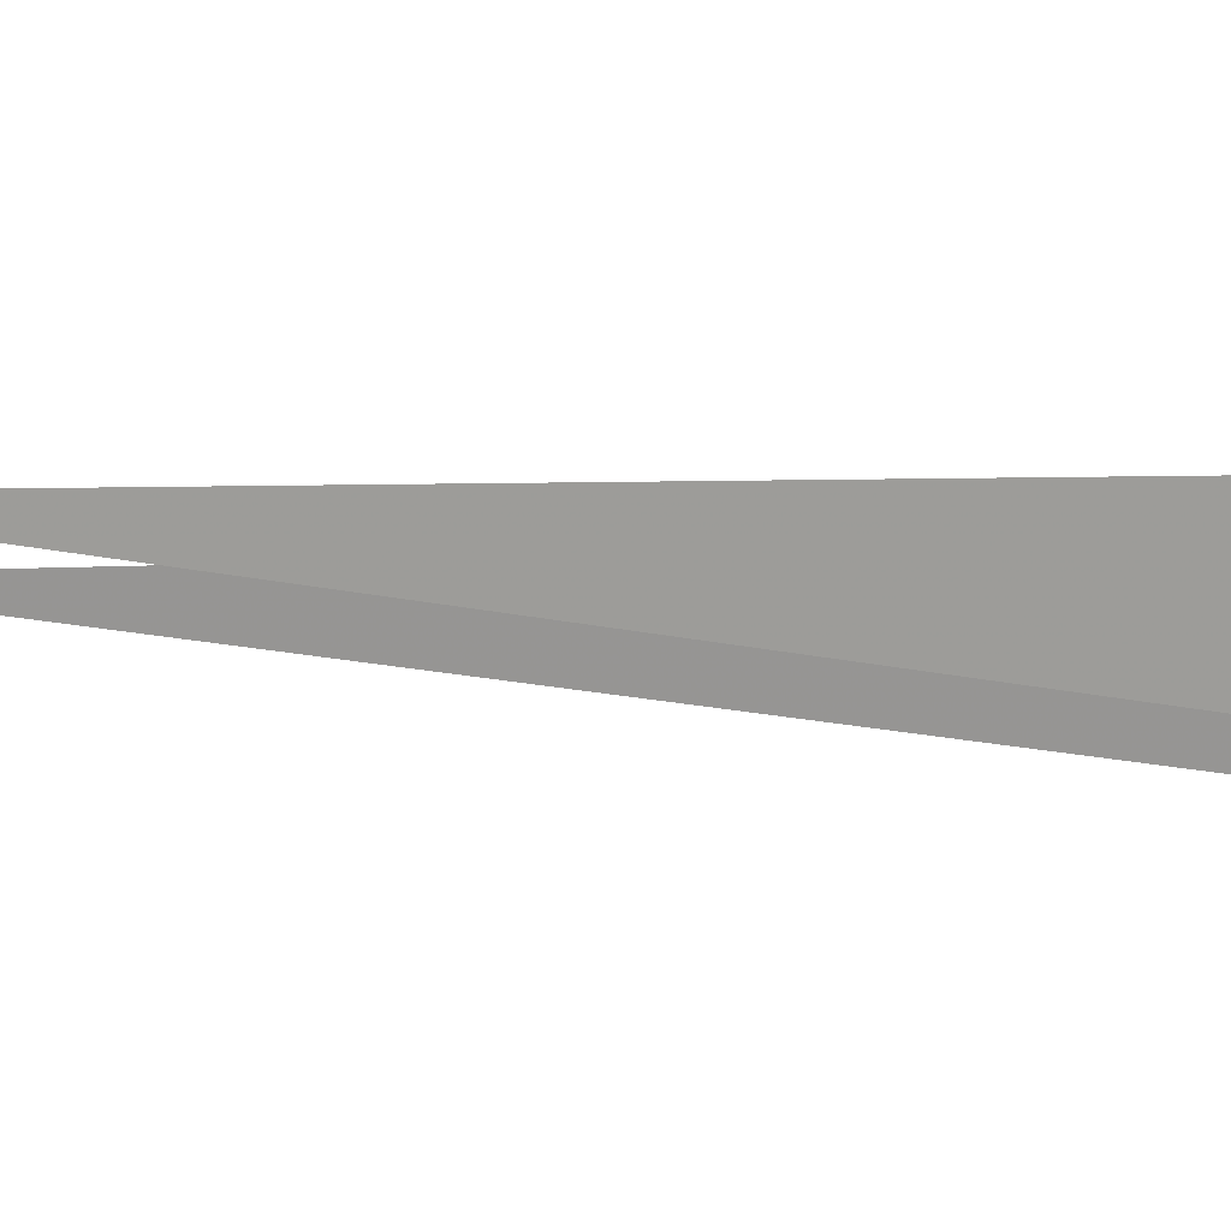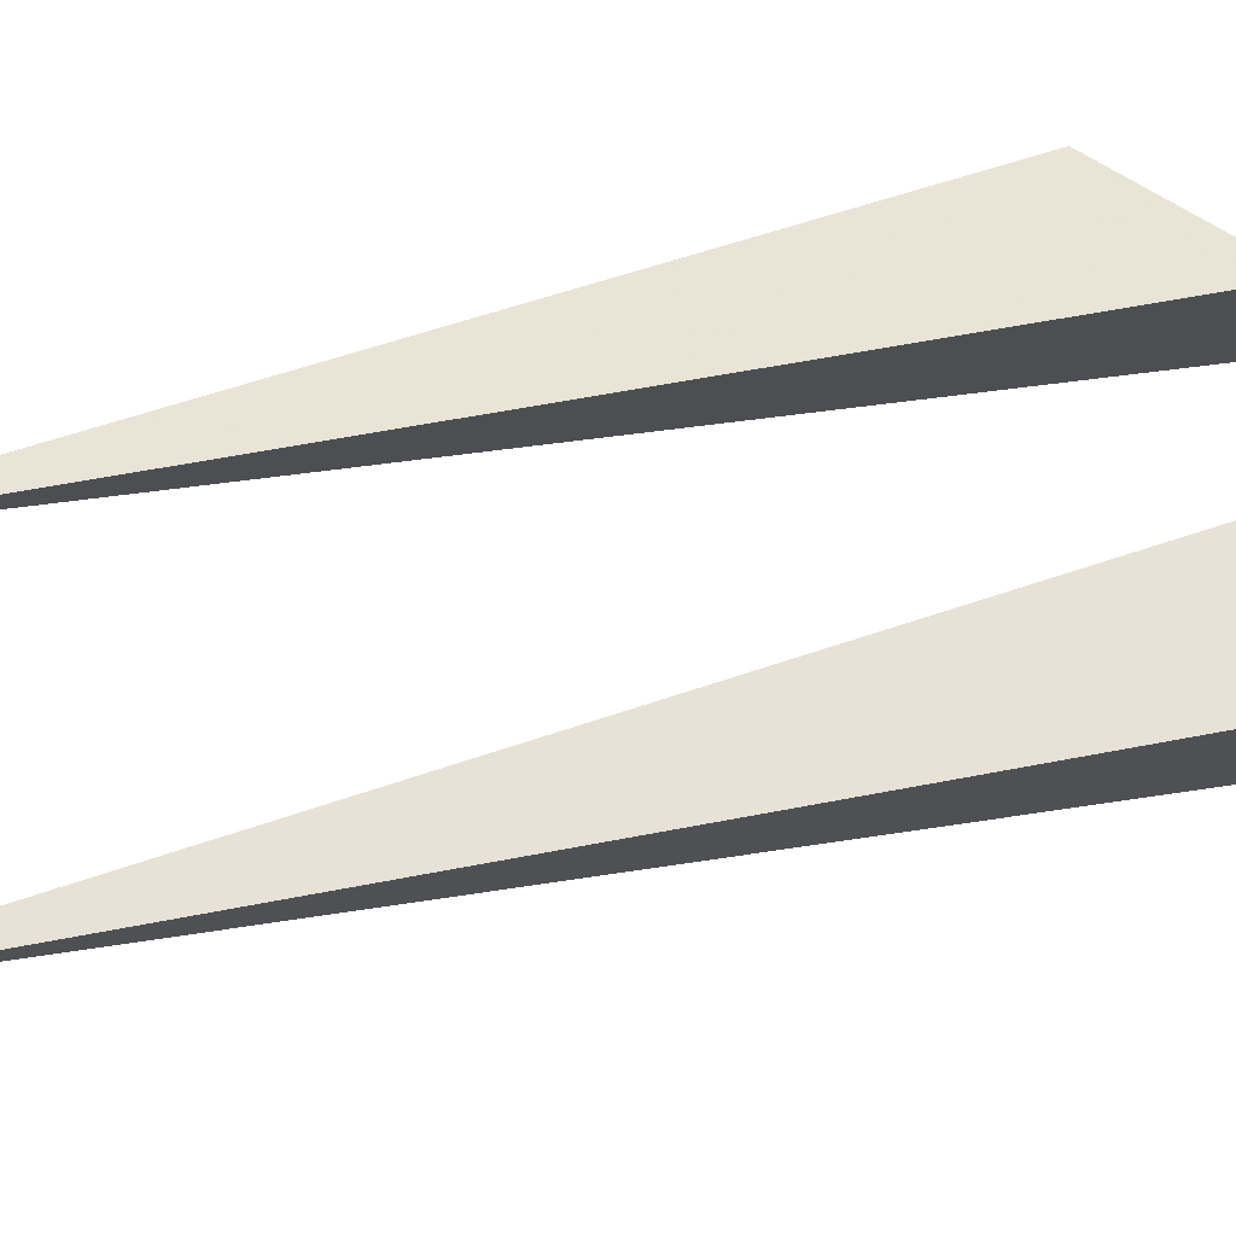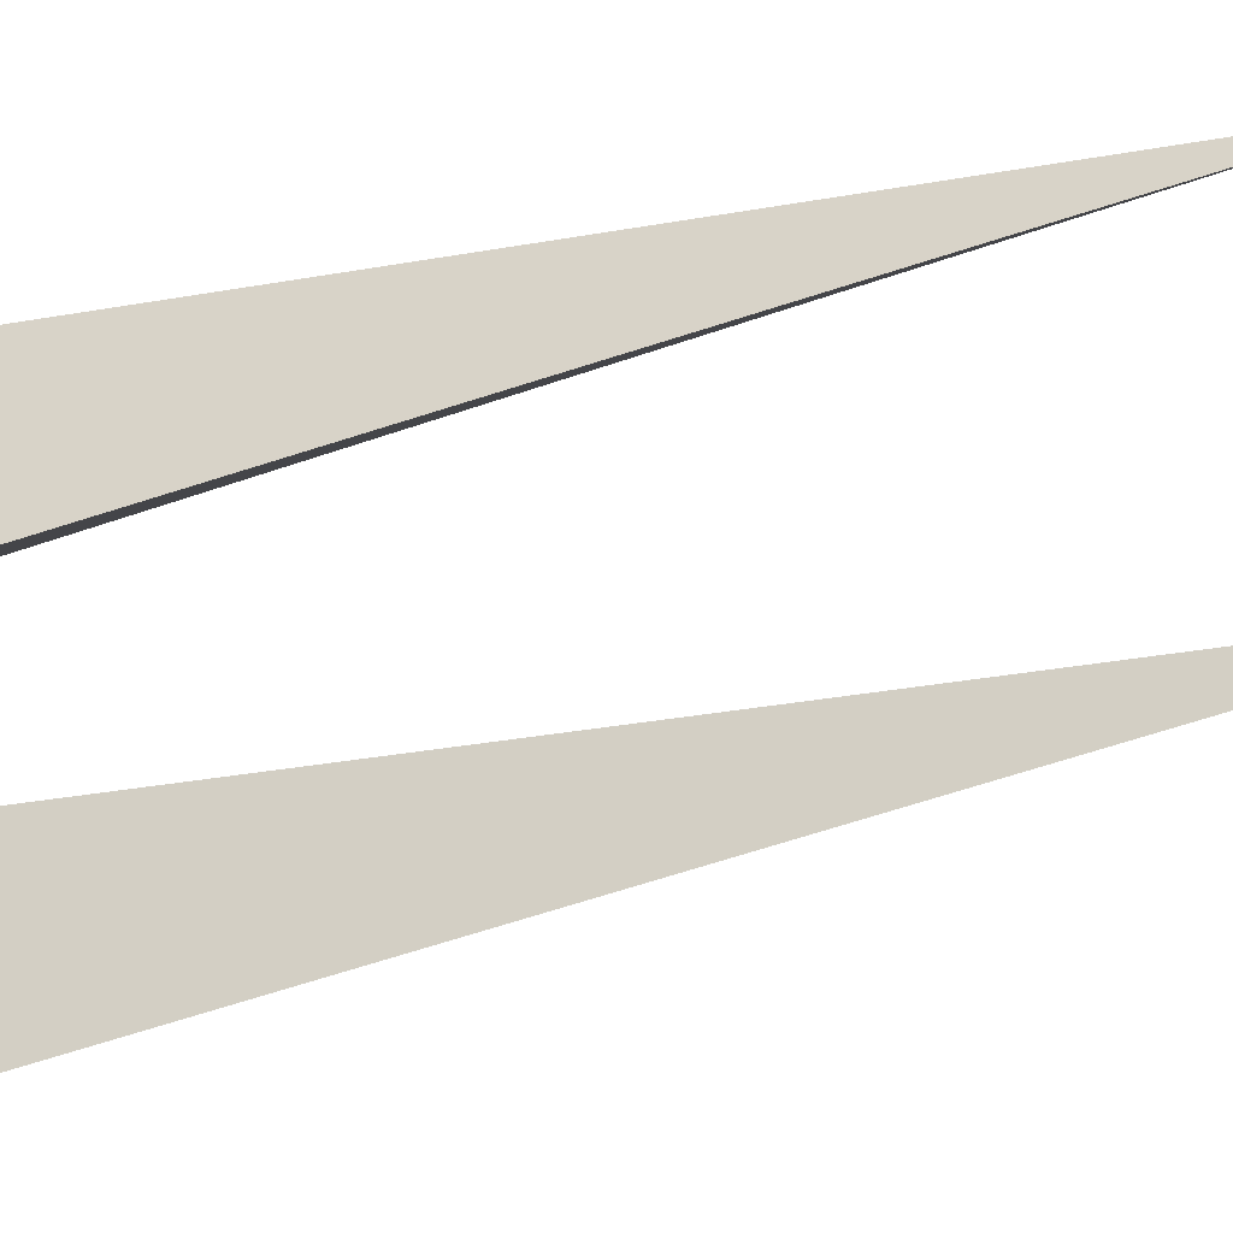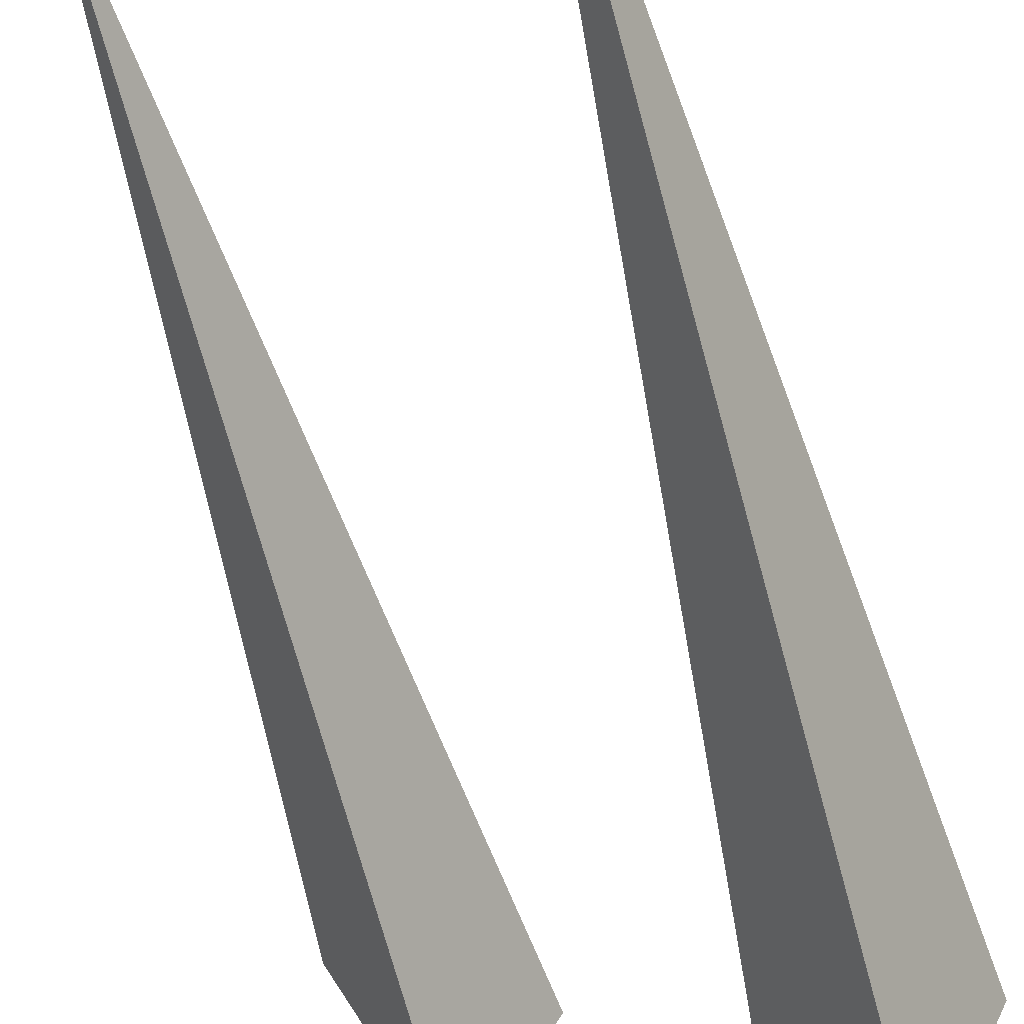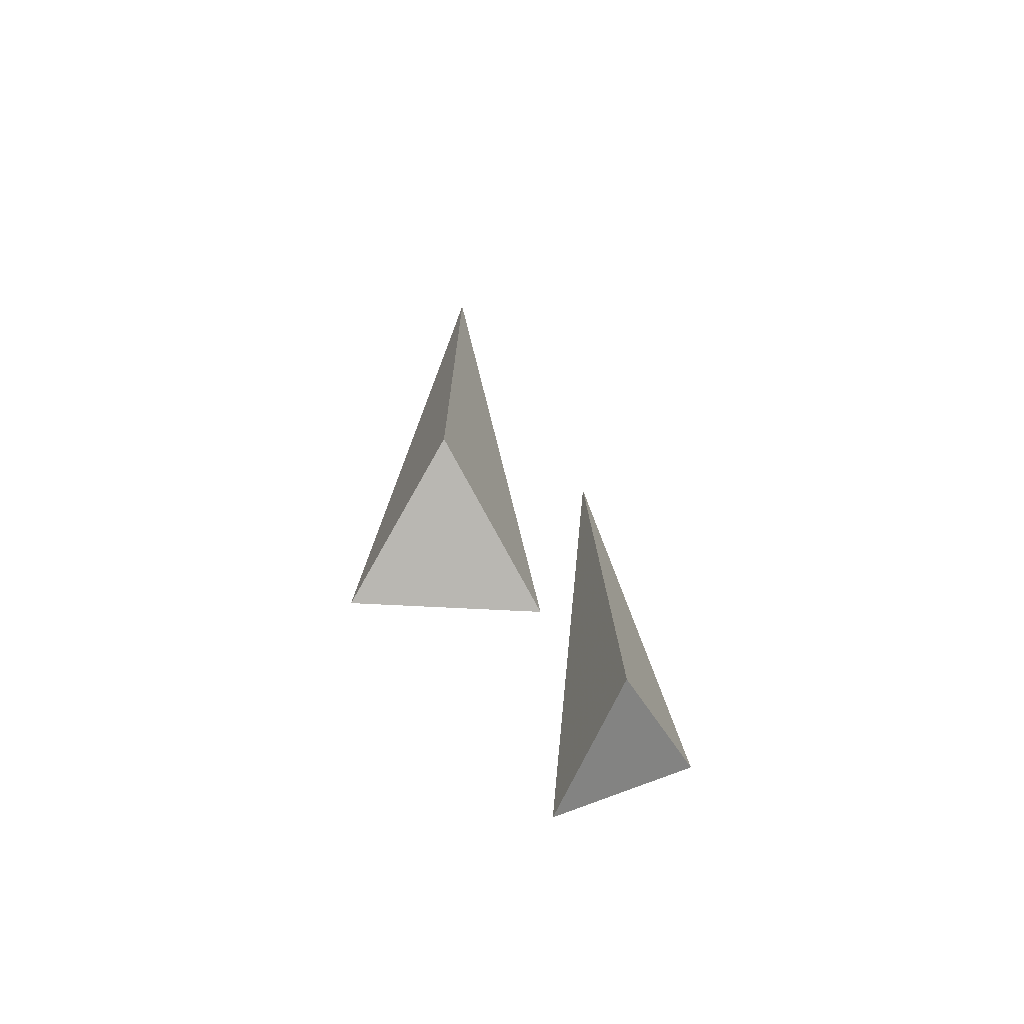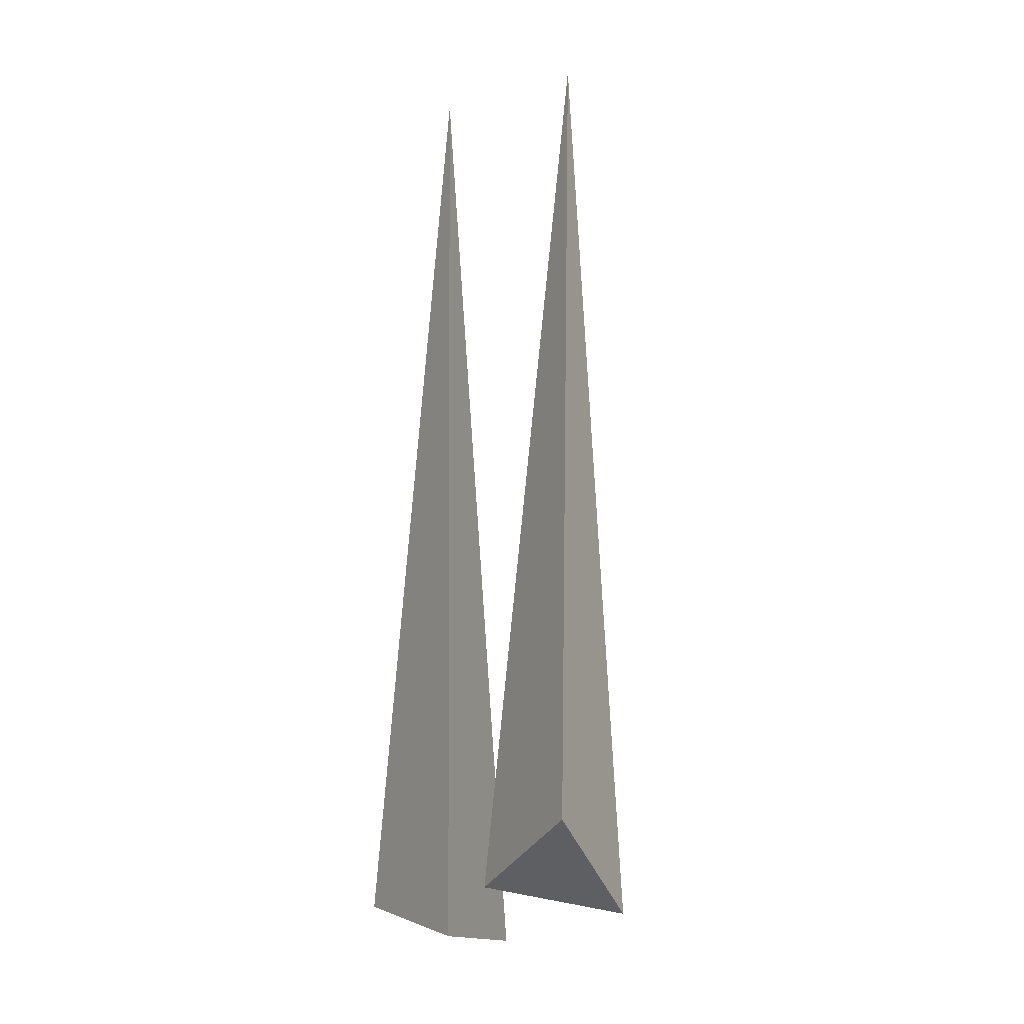
<metadata>
{"format":"obj","ext":"obj","renderer":"f3d","projection":"perspective","resolution":1024,"background":"white","views":[{"elev":-11.9,"azim":-105.5,"up":"+Z"},{"elev":41.8,"azim":-105.9,"up":"+Z"},{"elev":-53.3,"azim":107.4,"up":"+Z"},{"elev":-66.8,"azim":-164.7,"up":"+Z"},{"elev":-71.3,"azim":-61.6,"up":"+Y"},{"elev":-4.5,"azim":57.9,"up":"+Y"}]}
</metadata>
<code>
v 0.04688 -0.1719 -0.5781
v -0.04688 -1.281 -0.5156
v 0.1562 -1.297 -0.5156
v 0.04688 -1.328 -0.6719
v 0.3906 -0.2188 -0.5469
v 0.2969 -1.219 -0.4844
v 0.4688 -1.125 -0.4844
v 0.3906 -1.25 -0.625
f 1 2 3
f 1 3 4
f 1 4 2
f 2 4 3
f 5 6 7
f 5 7 8
f 5 8 6
f 6 8 7

</code>
